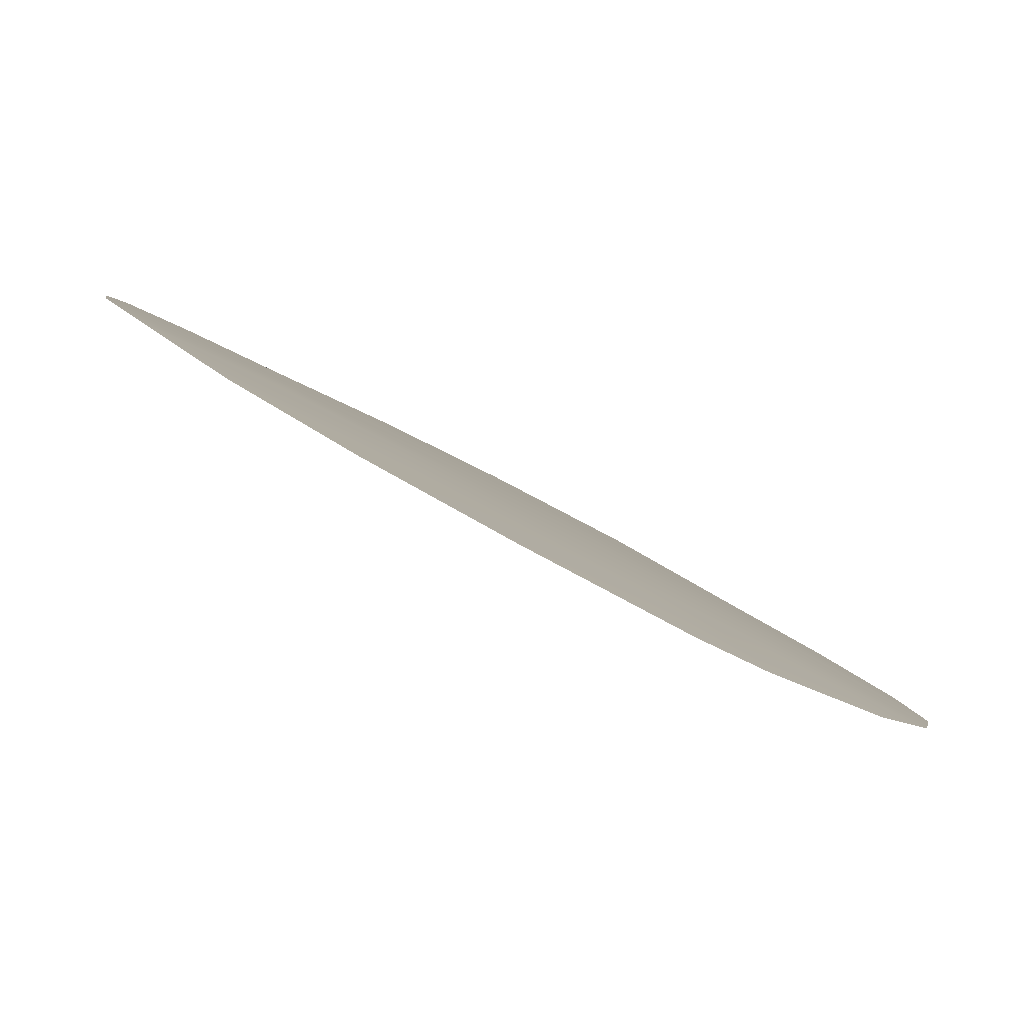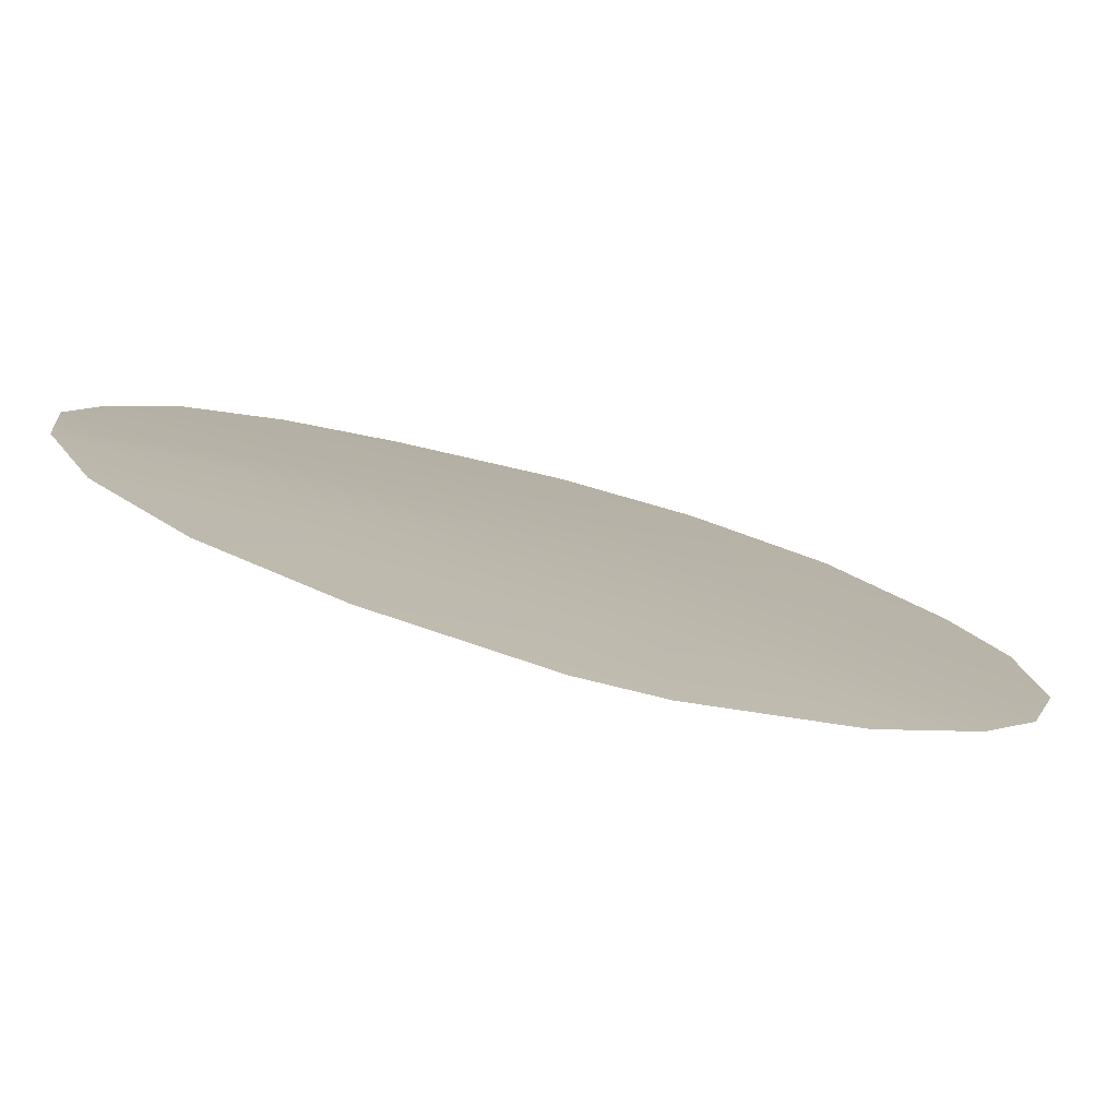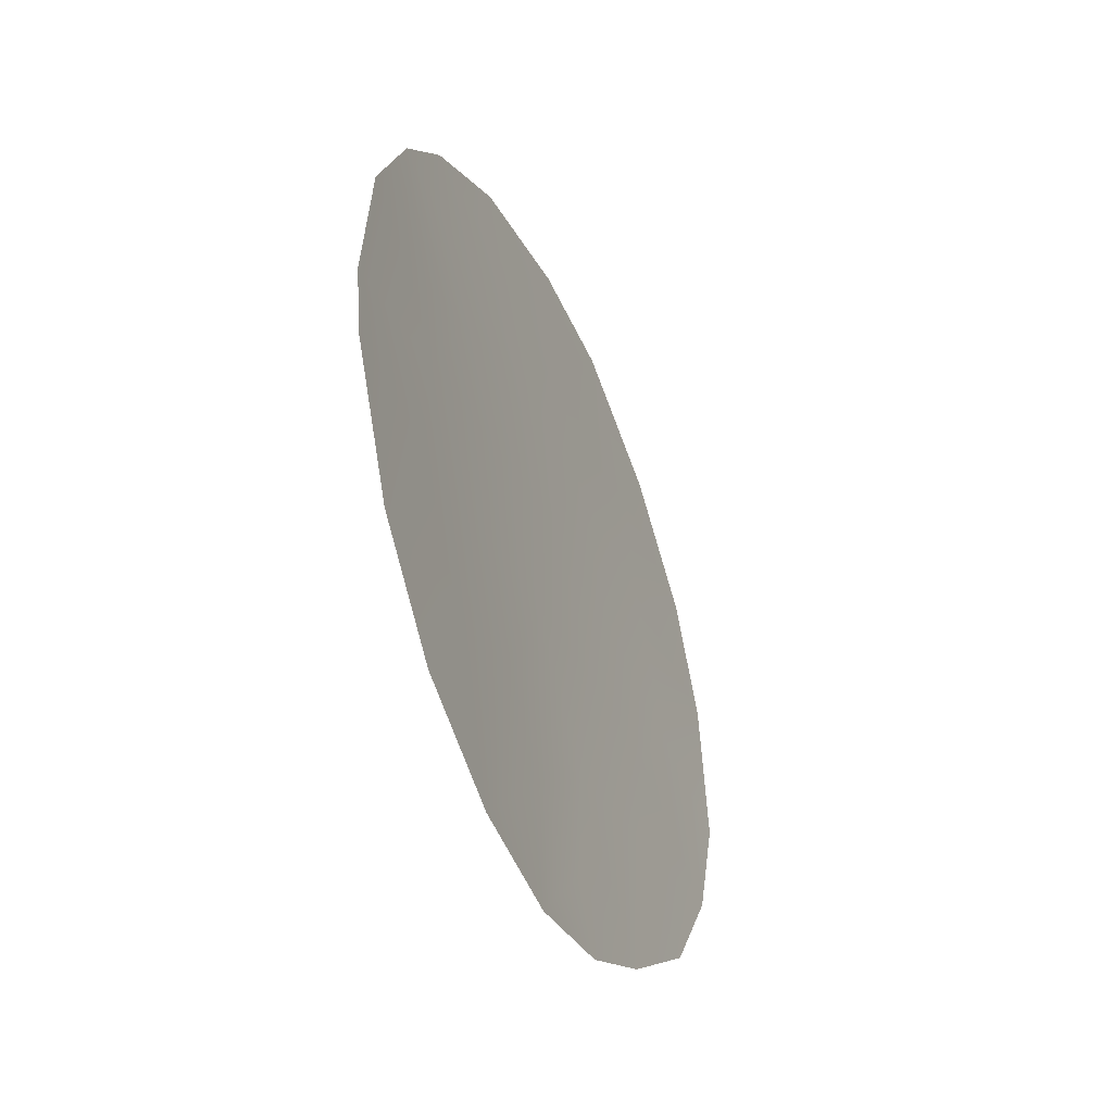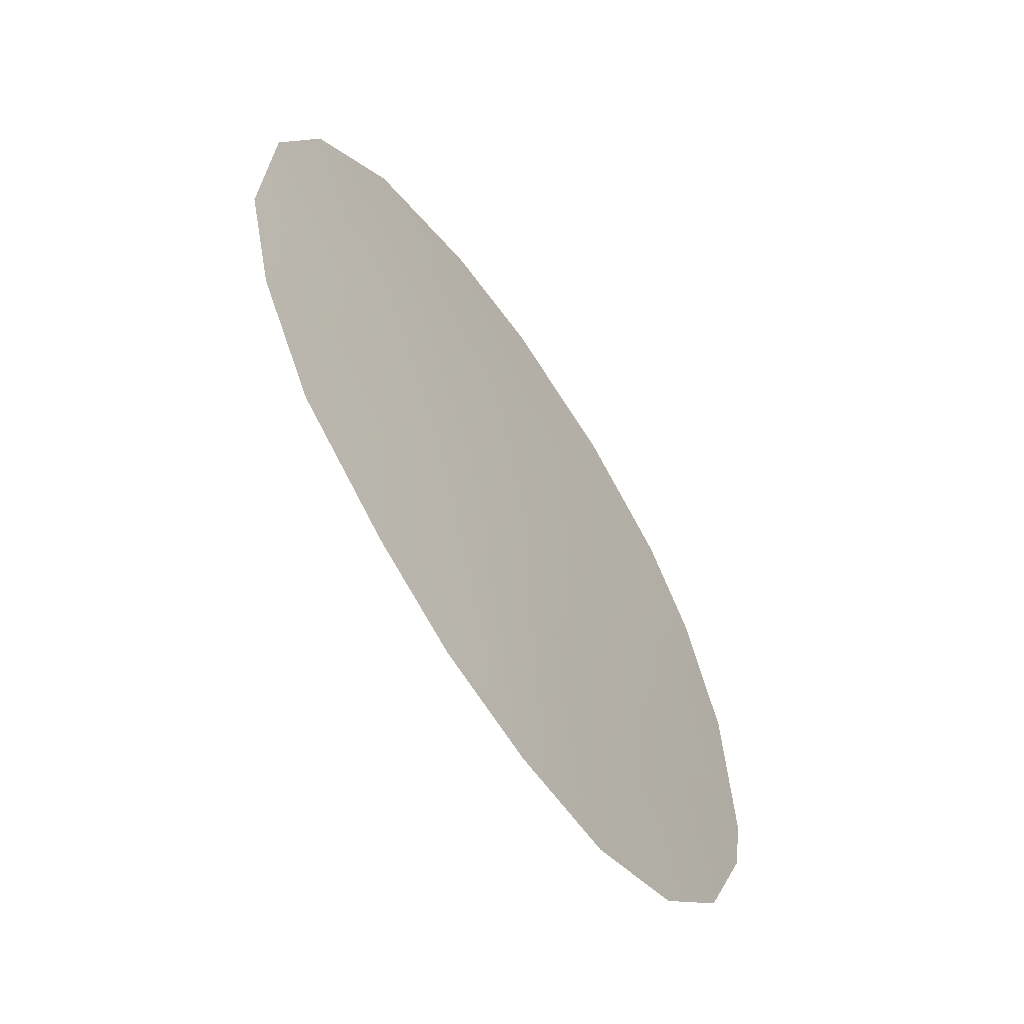
<metadata>
{"format":"obj","ext":"obj","renderer":"f3d","projection":"perspective","resolution":1024,"background":"white","views":[{"elev":-25.9,"azim":43.0,"up":"+Z"},{"elev":-26.4,"azim":64.0,"up":"+Z"},{"elev":-46.8,"azim":151.3,"up":"+Y"},{"elev":-58.8,"azim":-16.1,"up":"+Y"}]}
</metadata>
<code>
v 24.47 22.93 72.72
v 20.19 26.26 76.07
v 22.74 28.5 74.05
v 24.26 28.68 72.82
v 18.9 25.73 77
v 19.63 29.69 76.47
v 19.04 28.03 76.93
v 22.4 31.77 74.2
v 26.71 29.89 70.79
v 27.45 28.71 70.17
v 28.25 24.72 69.44
v 28.05 26.97 69.64
v 22.44 20.27 74.32
v 25.03 19.92 72.18
v 25.44 31.05 71.79
v 23.68 19.85 73.33
v 21.89 26.74 74.76
v 23.43 26.95 73.54
v 20.8 31.05 75.54
v 22.22 29.71 74.45
v 21.26 30.09 75.2
v 21.04 28.39 75.4
v 23.77 24.74 73.28
v 20.09 22.37 76.11
v 22.71 22.9 74.13
v 22.42 25.1 74.35
v 25.72 22.14 71.63
v 25.78 28.79 71.59
v 19.29 24.01 76.72
v 28.11 23.69 69.55
v 26.34 20.58 71.07
v 27.37 21.83 70.2
v 21.35 21.08 75.15
v 23.77 31.73 73.12
v 24.88 30.15 72.28
v 23.4 30.18 73.48
v 27.31 26.61 70.31
v 22.79 21.26 74.07
v 21.01 25.05 75.43
v 24.81 26.34 72.41
v 25.87 27.43 71.52
v 21.16 23.42 75.31
v 26.55 25.58 70.95
v 26.68 23.97 70.83
v 25.33 24.37 71.98
v 23.84 21.67 73.24
f 27 32 31
f 4 3 36
f 3 18 17
f 3 4 18
f 19 8 21
f 3 17 22
f 8 20 21
f 22 7 6
f 24 29 42
f 27 44 32
f 28 9 10
f 18 4 40
f 29 5 2
f 21 20 22
f 21 6 19
f 30 32 44
f 30 44 11
f 37 12 11
f 31 14 27
f 17 2 22
f 2 5 7
f 33 38 13
f 17 26 39
f 42 25 33
f 33 24 42
f 22 2 7
f 23 45 1
f 26 42 39
f 36 3 20
f 36 20 8
f 36 8 34
f 37 43 41
f 15 9 35
f 28 35 9
f 3 22 20
f 46 14 16
f 14 46 1
f 40 4 41
f 35 4 36
f 37 10 12
f 21 22 6
f 16 38 46
f 35 28 4
f 1 46 25
f 27 14 1
f 38 16 13
f 35 34 15
f 35 36 34
f 26 17 18
f 23 26 18
f 37 41 10
f 40 41 43
f 43 45 40
f 41 28 10
f 25 42 26
f 44 43 11
f 39 2 17
f 2 39 29
f 43 37 11
f 42 29 39
f 25 38 33
f 23 1 25
f 26 23 25
f 44 45 43
f 1 45 27
f 44 27 45
f 40 45 23
f 40 23 18
f 41 4 28
f 46 38 25

</code>
